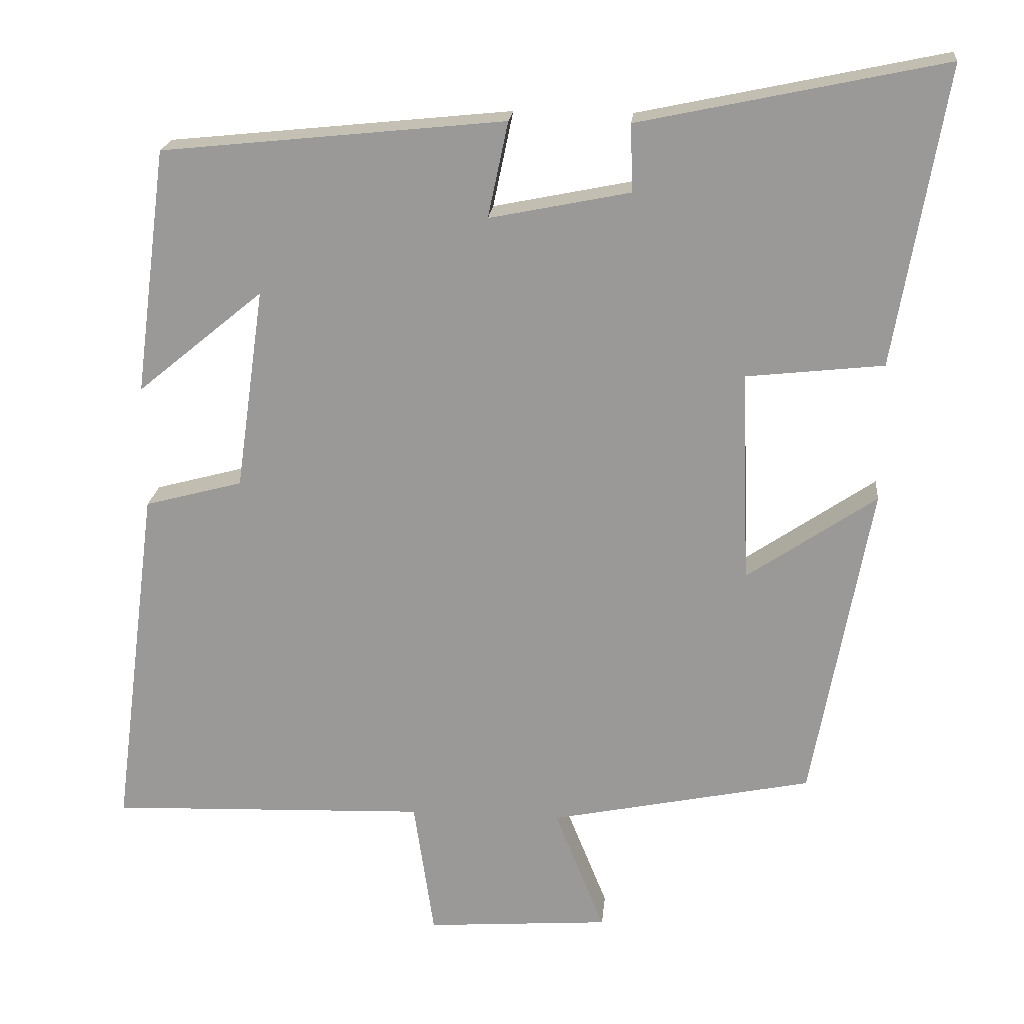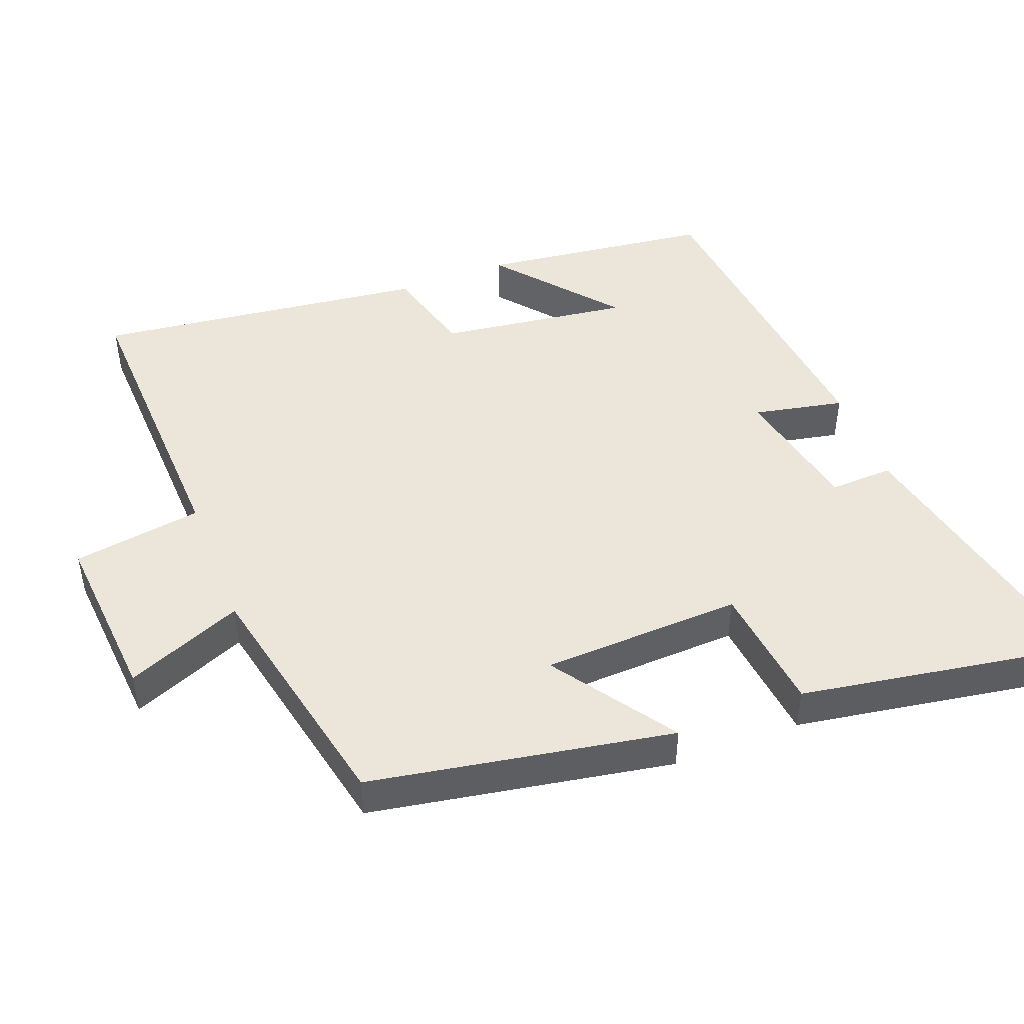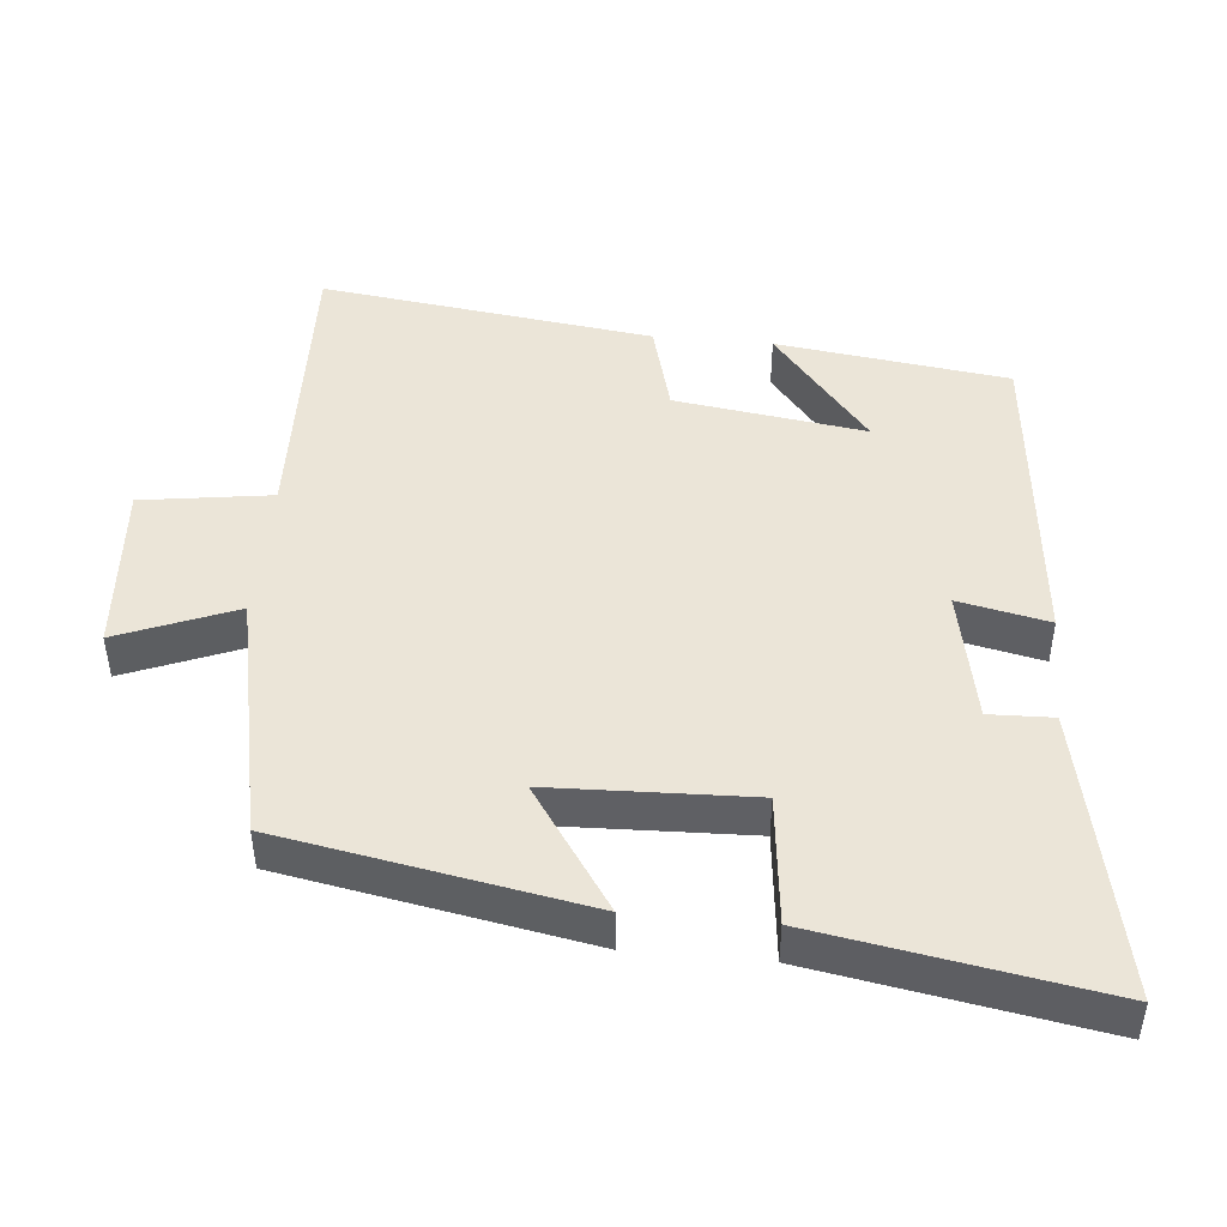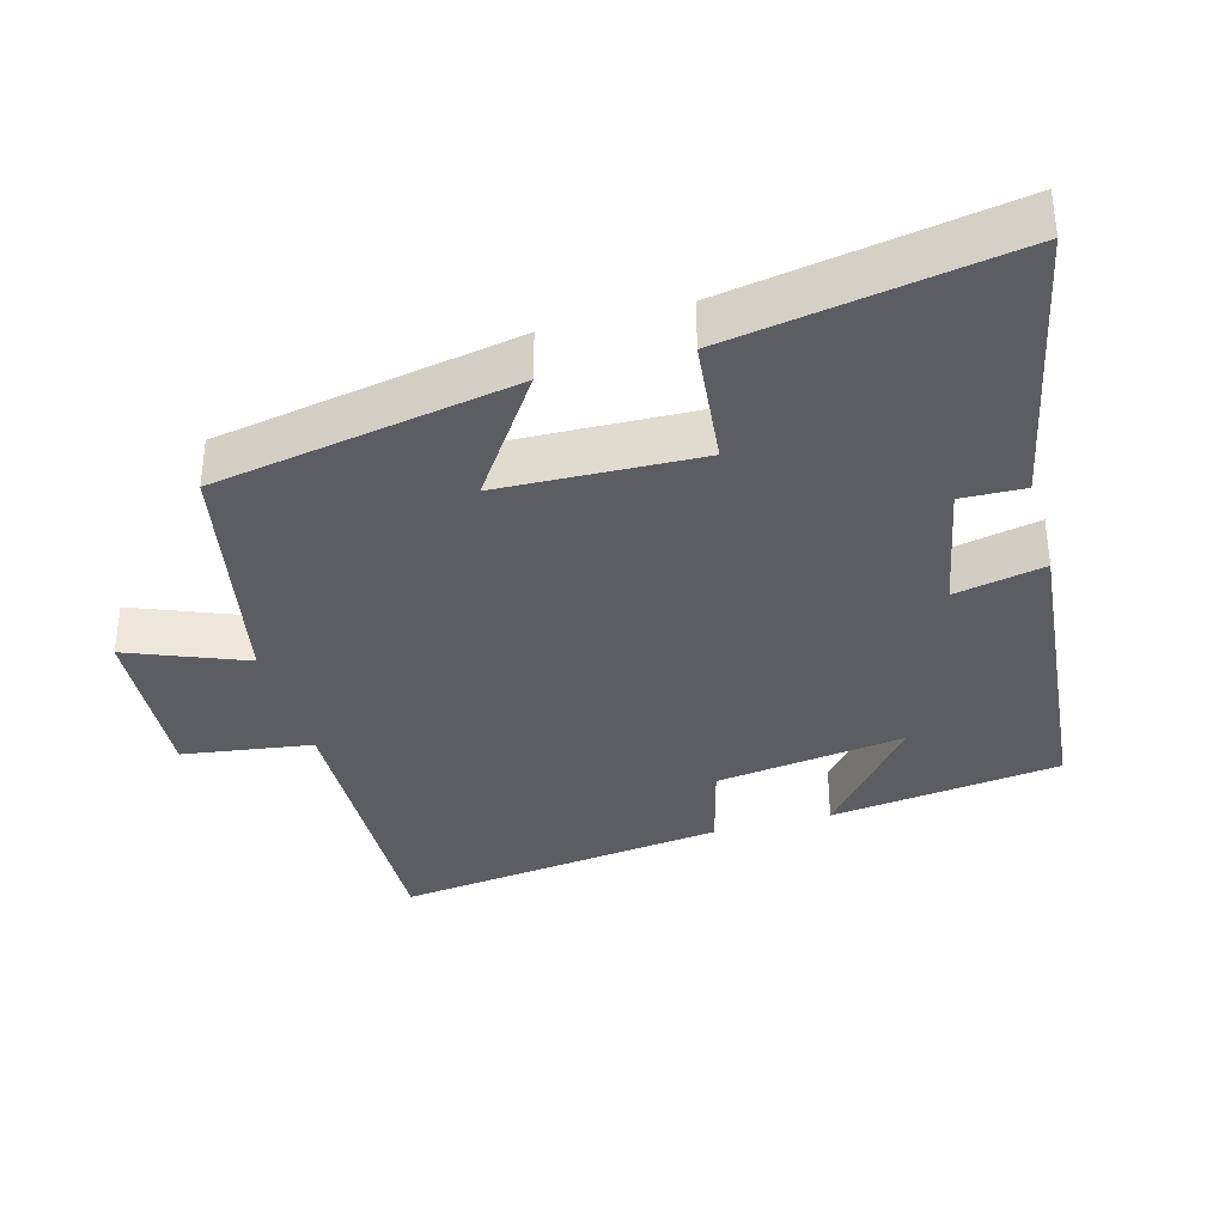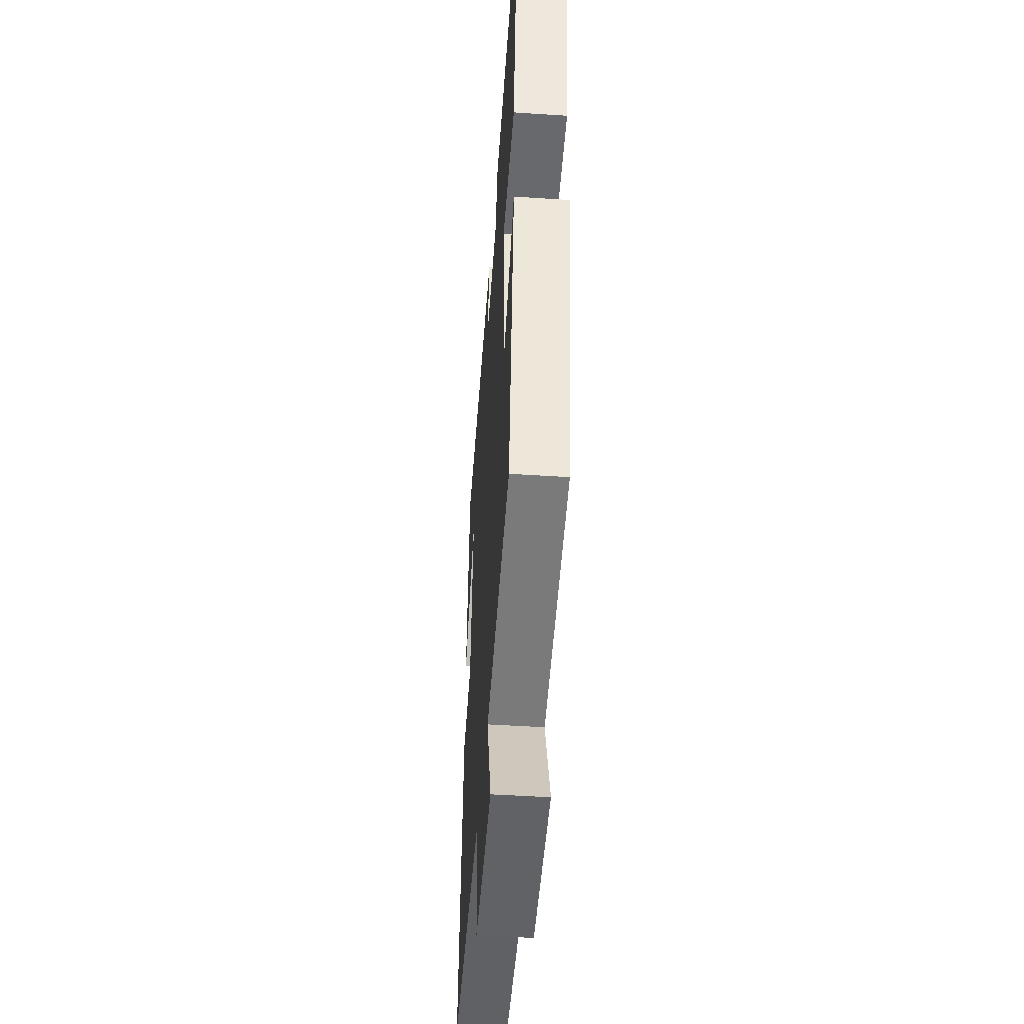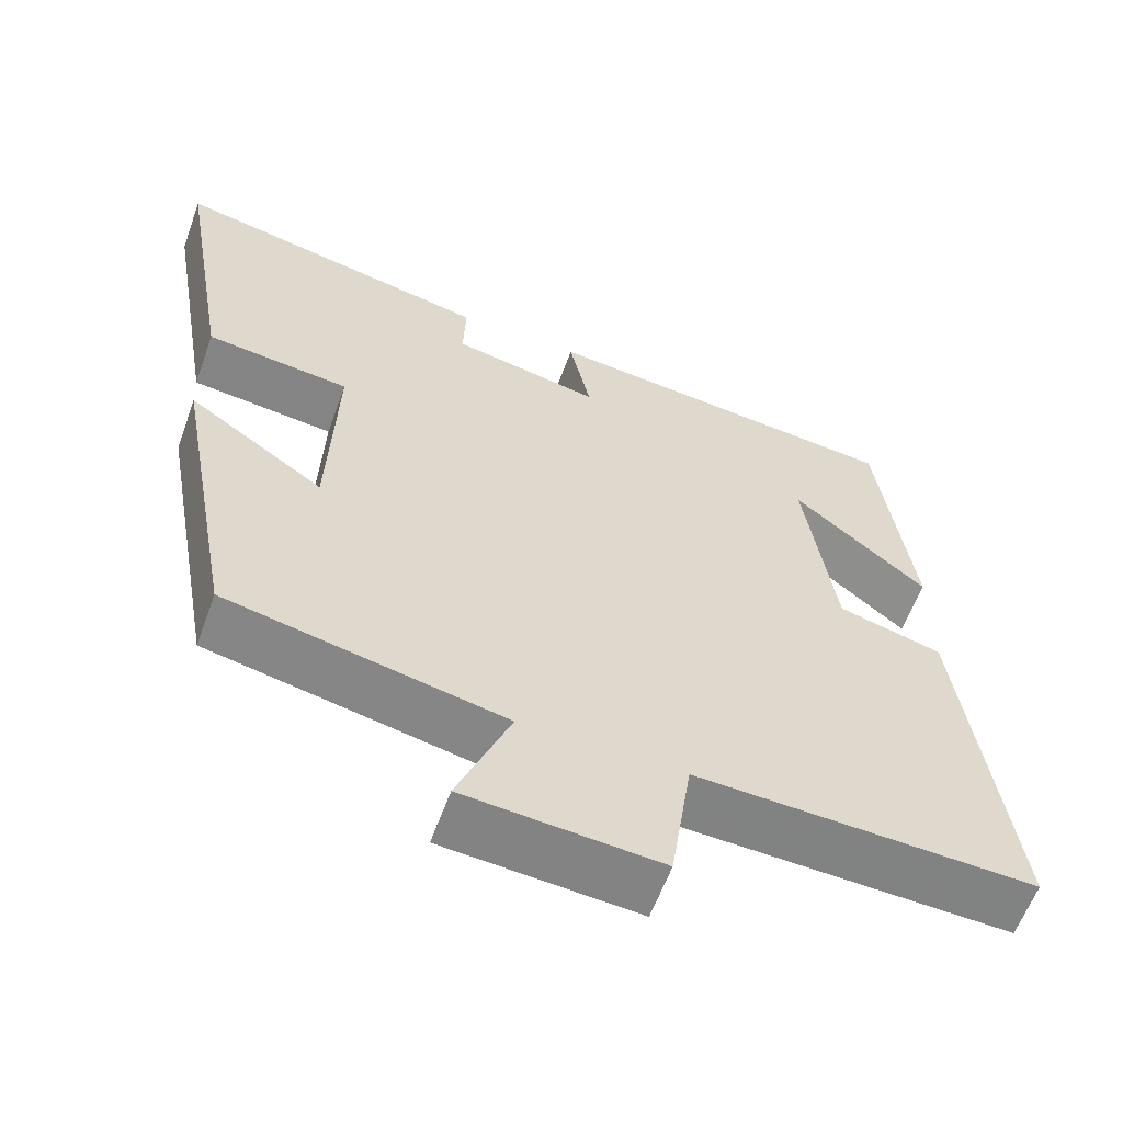
<metadata>
{"format":"obj","ext":"obj","renderer":"f3d","projection":"perspective","resolution":1024,"background":"white","views":[{"elev":20.2,"azim":-174.6,"up":"+Z"},{"elev":46.7,"azim":-111.3,"up":"+Y"},{"elev":45.8,"azim":-84.6,"up":"+Y"},{"elev":-35.4,"azim":-74.3,"up":"+Y"},{"elev":-46.5,"azim":-94.3,"up":"+Z"},{"elev":-60.2,"azim":-19.9,"up":"+Z"}]}
</metadata>
<code>
v 0.561 0.07 -0.514
v 0.135 0.07 -0.5
v 0.108 0.07 -0.684
v -0.138 0.07 -0.666
v -0.071 0.07 -0.5
v -0.422 0.07 -0.428
v -0.5 0.07 0
v -0.327 0.07 -0.118
v -0.317 0.07 0.166
v -0.5 0.07 0.186
v -0.568 0.07 0.586
v -0.16 0.07 0.5
v -0.163 0.07 0.41
v 0.025 0.07 0.372
v -0.002 0.07 0.5
v 0.457 0.07 0.453
v 0.5 0.07 0.124
v 0.331 0.07 0.263
v 0.369 0.07 -0.007
v 0.5 0.07 -0.042
v 0.561 0 -0.514
v 0.135 0 -0.5
v 0.108 0 -0.684
v -0.138 0 -0.666
v -0.071 0 -0.5
v -0.422 0 -0.428
v -0.5 0 0
v -0.327 0 -0.118
v -0.317 0 0.166
v -0.5 0 0.186
v -0.568 0 0.586
v -0.16 0 0.5
v -0.163 0 0.41
v 0.025 0 0.372
v -0.002 0 0.5
v 0.457 0 0.453
v 0.5 0 0.124
v 0.331 0 0.263
v 0.369 0 -0.007
v 0.5 0 -0.042
f 19 20 1 2
f 18 19 2
f 16 17 18
f 14 15 16 18
f 13 14 18 2
f 10 11 12 13
f 9 10 13
f 8 9 13 2
f 5 6 7 8
f 5 8 2 3
f 3 4 5
f 22 21 40 39
f 22 39 38
f 38 37 36
f 38 36 35 34
f 22 38 34 33
f 33 32 31 30
f 33 30 29
f 22 33 29 28
f 28 27 26 25
f 23 22 28 25
f 25 24 23
f 1 21 22 2
f 2 22 23 3
f 3 23 24 4
f 4 24 25 5
f 5 25 26 6
f 6 26 27 7
f 7 27 28 8
f 8 28 29 9
f 9 29 30 10
f 10 30 31 11
f 11 31 32 12
f 12 32 33 13
f 13 33 34 14
f 14 34 35 15
f 15 35 36 16
f 16 36 37 17
f 17 37 38 18
f 18 38 39 19
f 19 39 40 20
f 20 40 21 1

</code>
